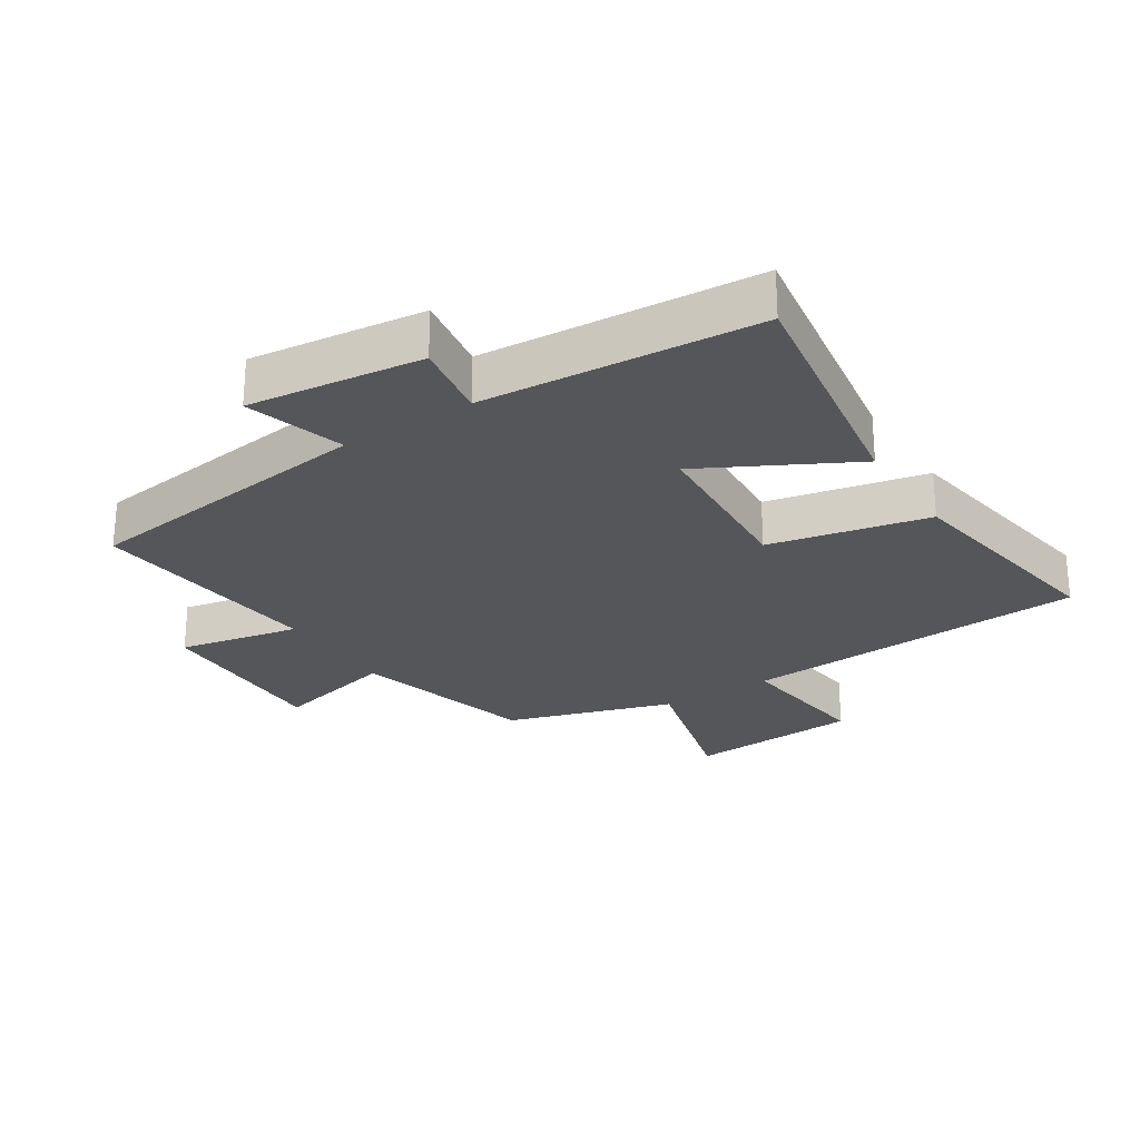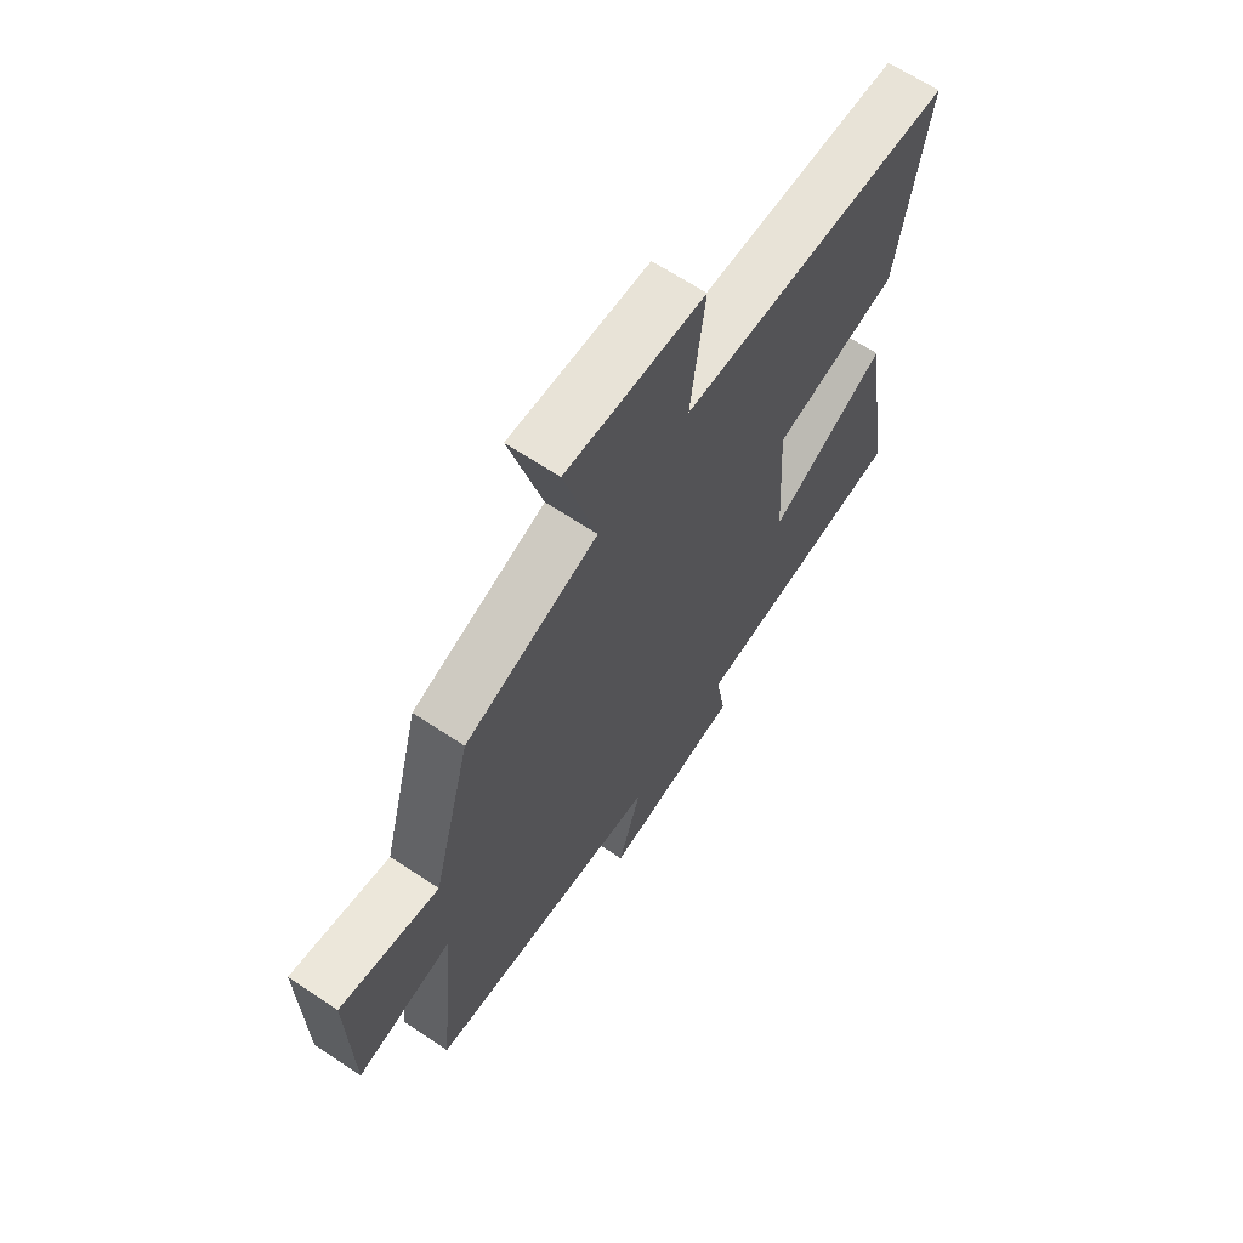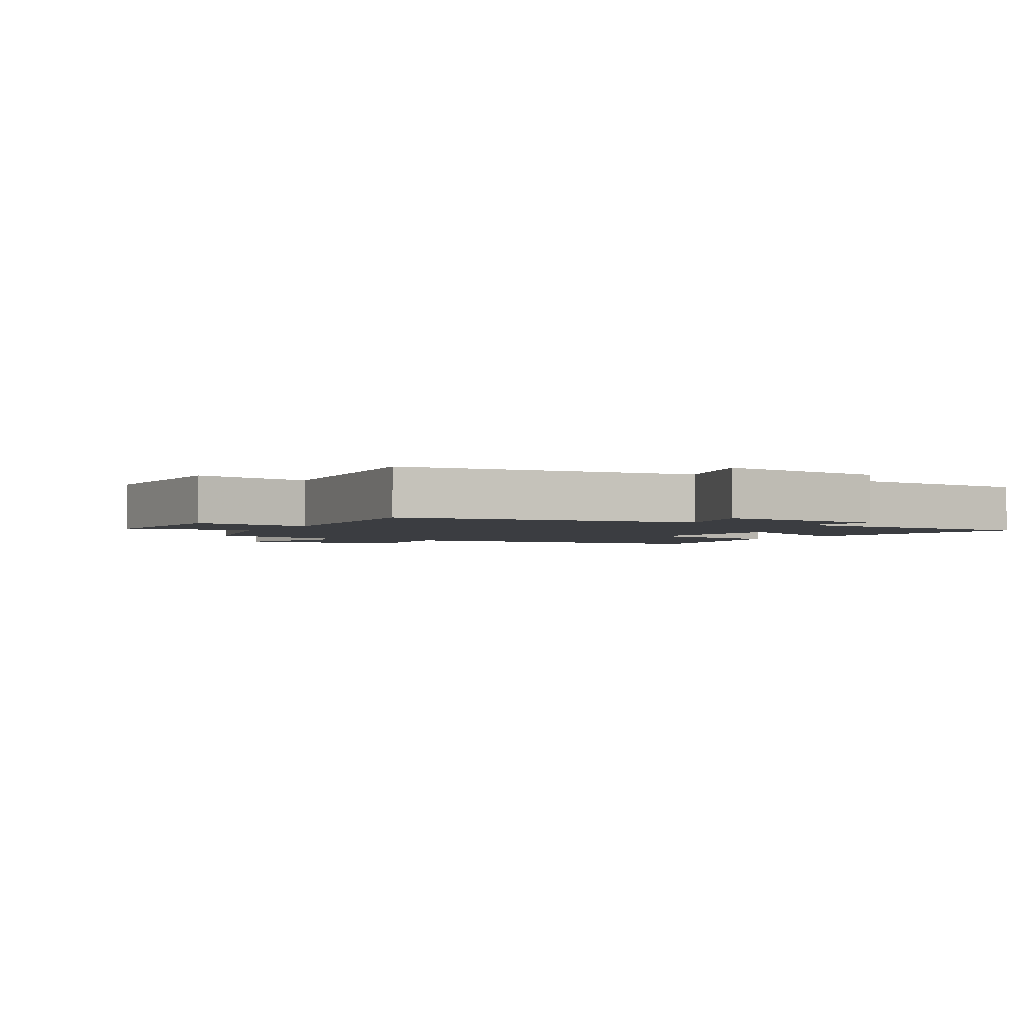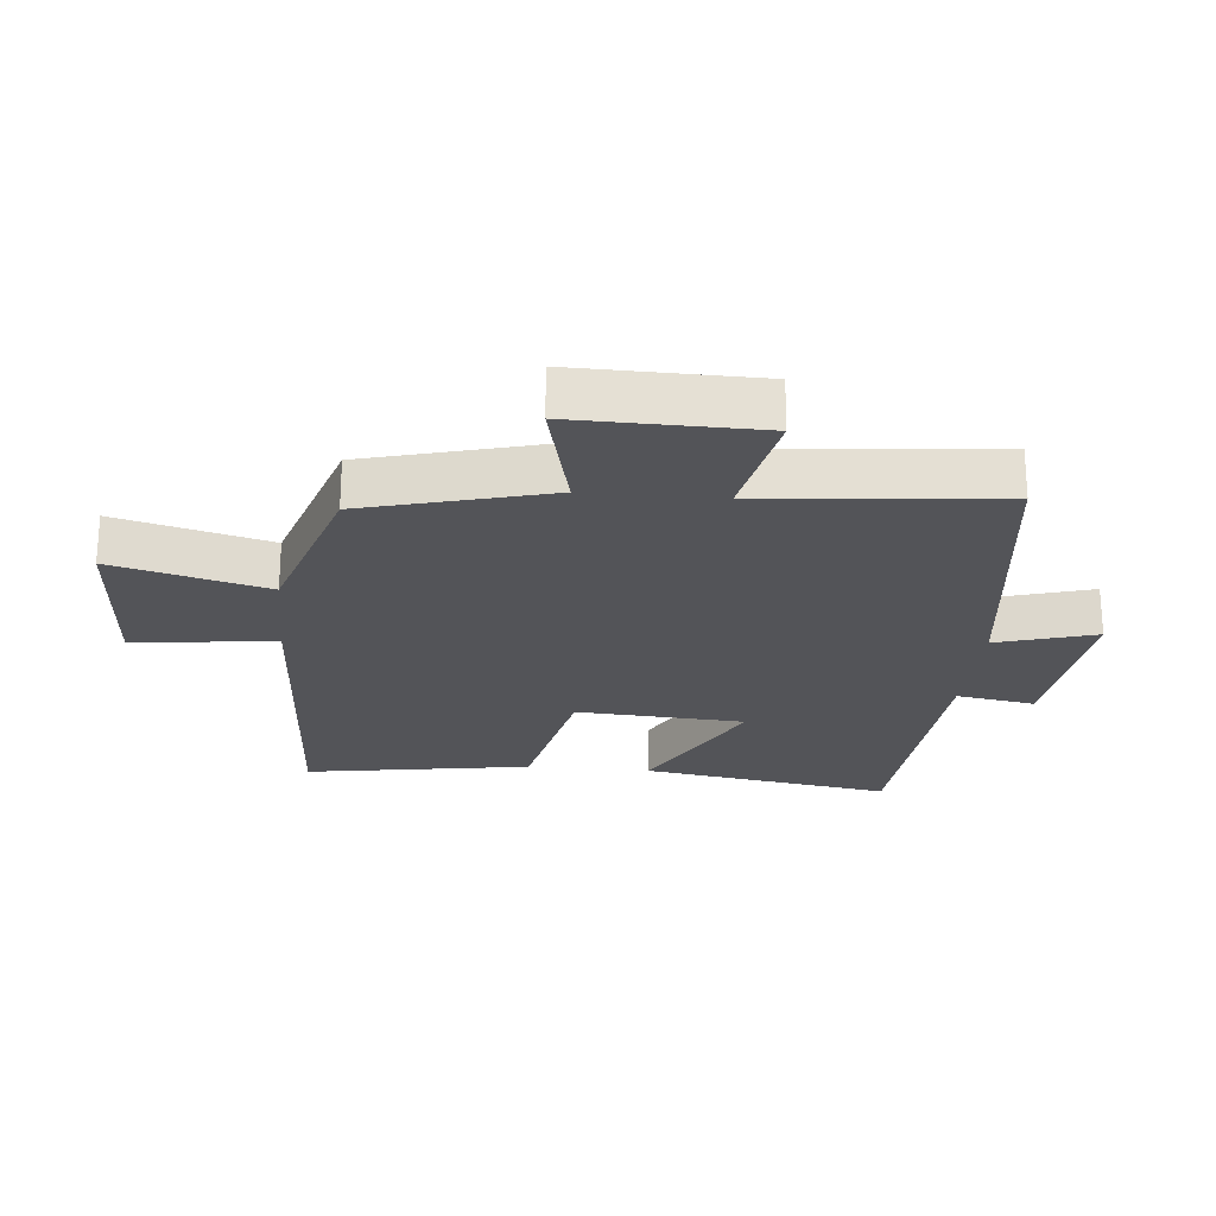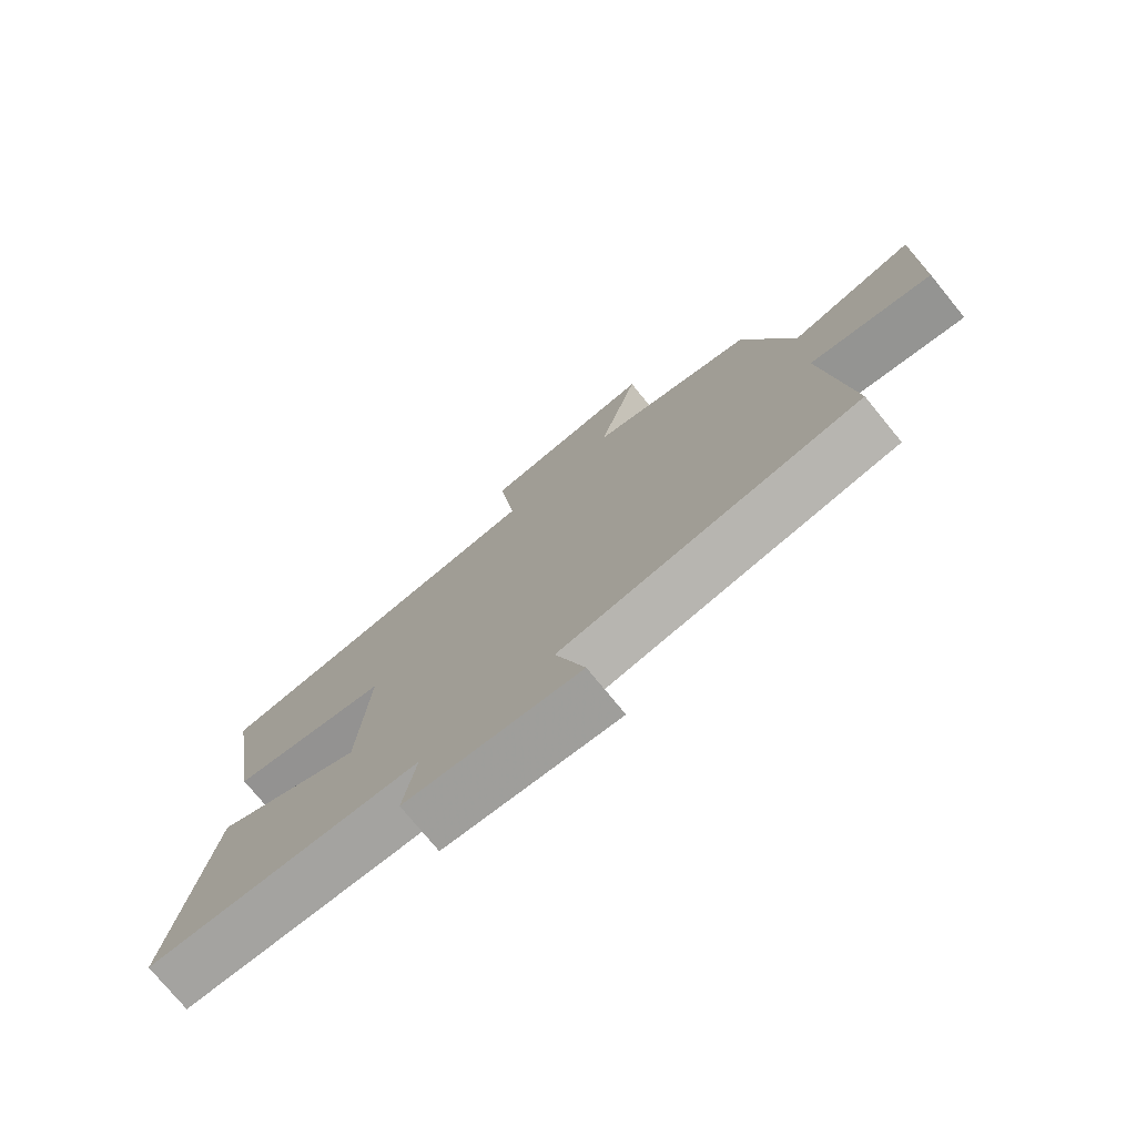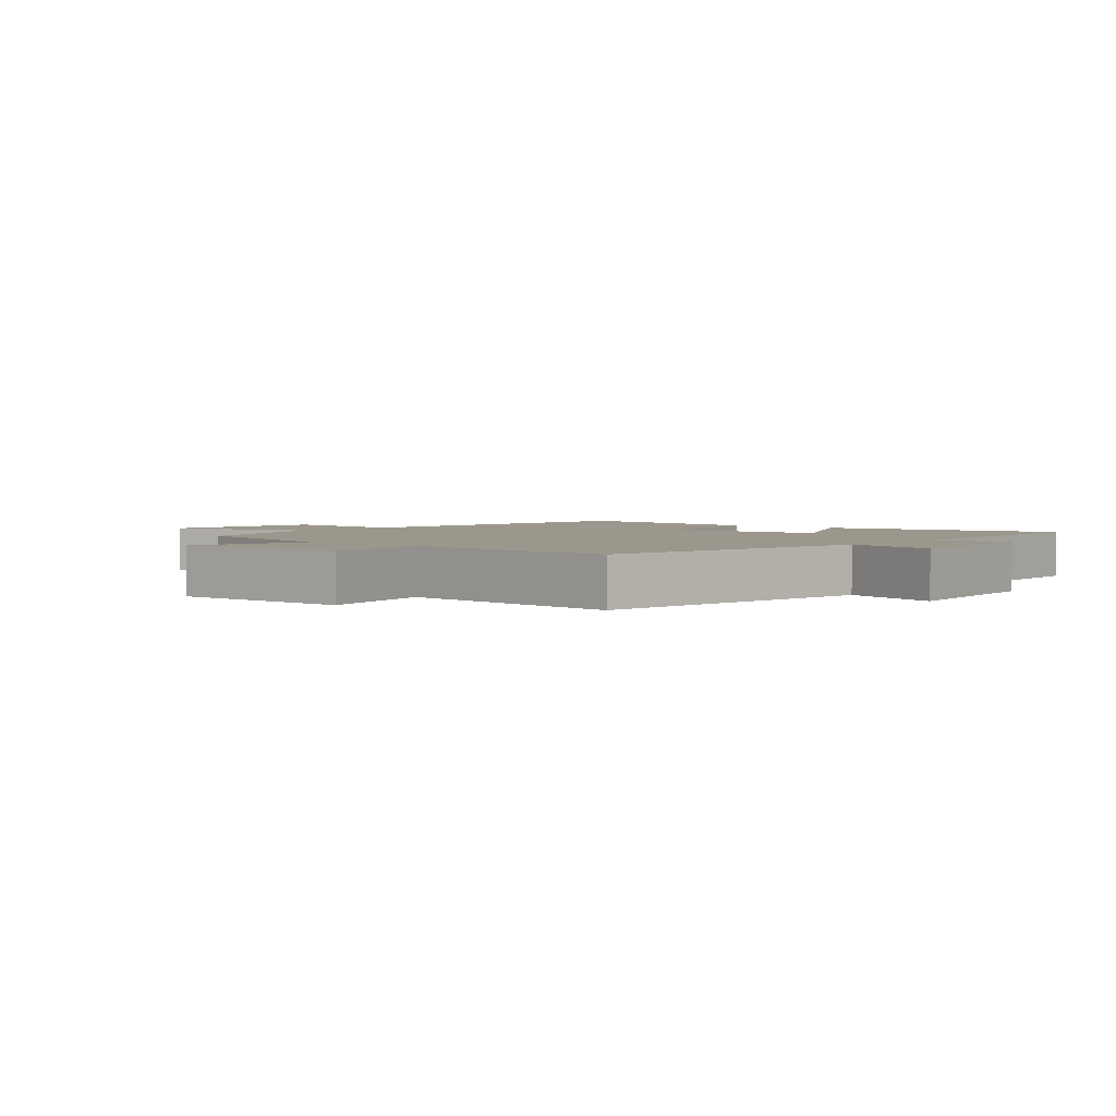
<metadata>
{"format":"obj","ext":"obj","renderer":"f3d","projection":"perspective","resolution":1024,"background":"white","views":[{"elev":-25.9,"azim":-147.3,"up":"+Y"},{"elev":65.8,"azim":123.8,"up":"+Z"},{"elev":-2.4,"azim":149.7,"up":"+Y"},{"elev":-23.6,"azim":84.5,"up":"+Y"},{"elev":-75.9,"azim":39.3,"up":"+Z"},{"elev":2.6,"azim":130.5,"up":"+Y"}]}
</metadata>
<code>
v 0.423 0.07 0.418
v 0.5 0.07 0.131
v 0.693 0.07 0.177
v 0.689 0.07 -0.111
v 0.5 0.07 -0.073
v 0.538 0.07 -0.441
v 0.074 0.07 -0.5
v 0.12 0.07 -0.654
v -0.152 0.07 -0.622
v -0.132 0.07 -0.5
v -0.562 0.07 -0.469
v -0.5 0.07 -0.078
v -0.268 0.07 -0.201
v -0.252 0.07 0.063
v -0.5 0.07 0.116
v -0.557 0.07 0.468
v -0.016 0.07 0.5
v -0.043 0.07 0.721
v 0.227 0.07 0.739
v 0.164 0.07 0.5
v 0.423 0 0.418
v 0.5 0 0.131
v 0.693 0 0.177
v 0.689 0 -0.111
v 0.5 0 -0.073
v 0.538 0 -0.441
v 0.074 0 -0.5
v 0.12 0 -0.654
v -0.152 0 -0.622
v -0.132 0 -0.5
v -0.562 0 -0.469
v -0.5 0 -0.078
v -0.268 0 -0.201
v -0.252 0 0.063
v -0.5 0 0.116
v -0.557 0 0.468
v -0.016 0 0.5
v -0.043 0 0.721
v 0.227 0 0.739
v 0.164 0 0.5
f 17 18 19 20
f 20 1 2
f 17 20 2
f 16 17 2
f 15 16 2
f 14 15 2
f 13 14 2
f 10 11 12 13
f 10 13 2 3
f 7 8 9 10
f 5 6 7 10
f 5 10 3
f 3 4 5
f 40 39 38 37
f 22 21 40
f 22 40 37
f 22 37 36
f 22 36 35
f 22 35 34
f 22 34 33
f 33 32 31 30
f 23 22 33 30
f 30 29 28 27
f 30 27 26 25
f 23 30 25
f 25 24 23
f 1 21 22 2
f 2 22 23 3
f 3 23 24 4
f 4 24 25 5
f 5 25 26 6
f 6 26 27 7
f 7 27 28 8
f 8 28 29 9
f 9 29 30 10
f 10 30 31 11
f 11 31 32 12
f 12 32 33 13
f 13 33 34 14
f 14 34 35 15
f 15 35 36 16
f 16 36 37 17
f 17 37 38 18
f 18 38 39 19
f 19 39 40 20
f 20 40 21 1

</code>
